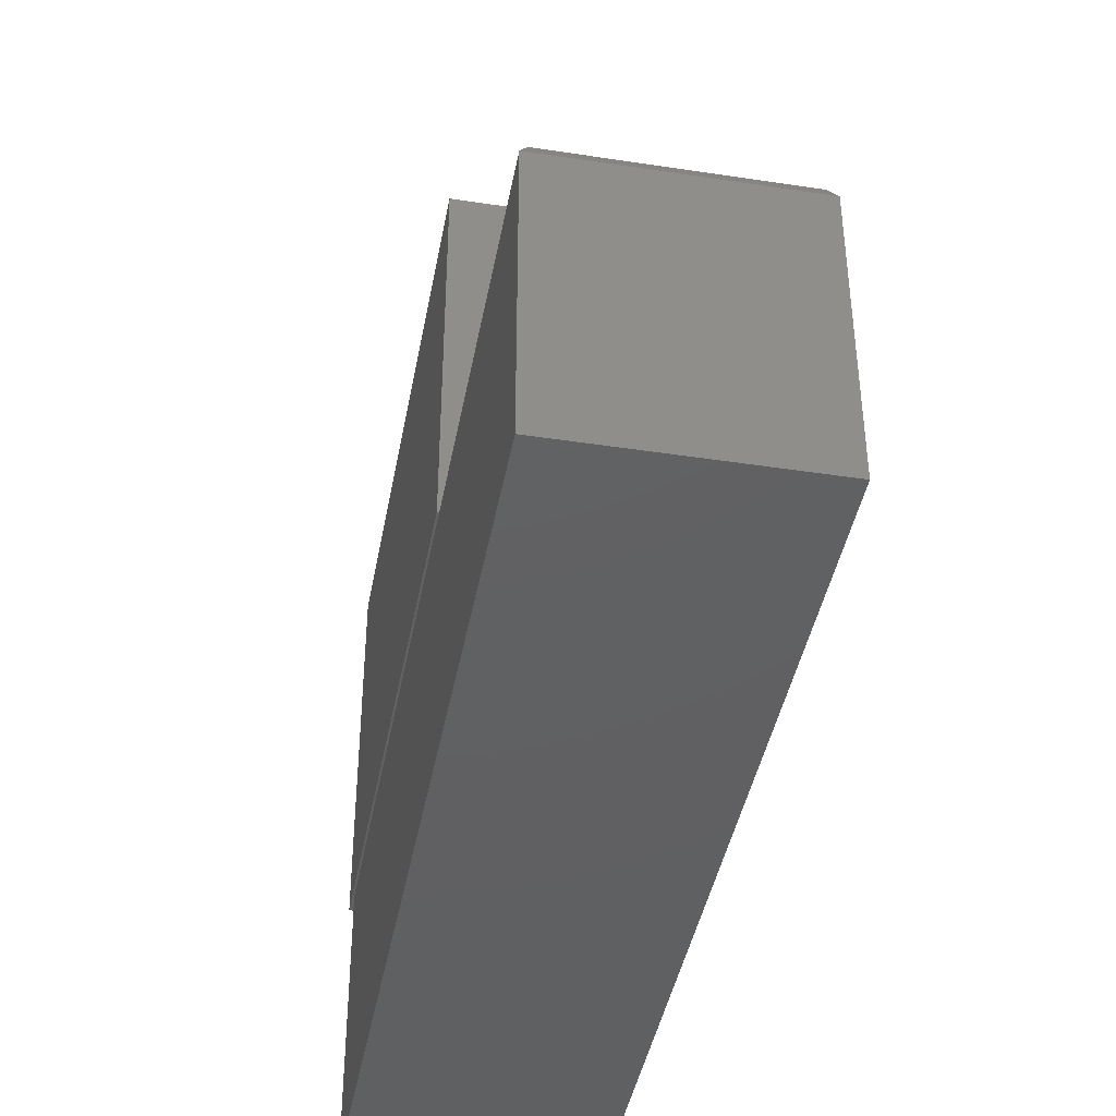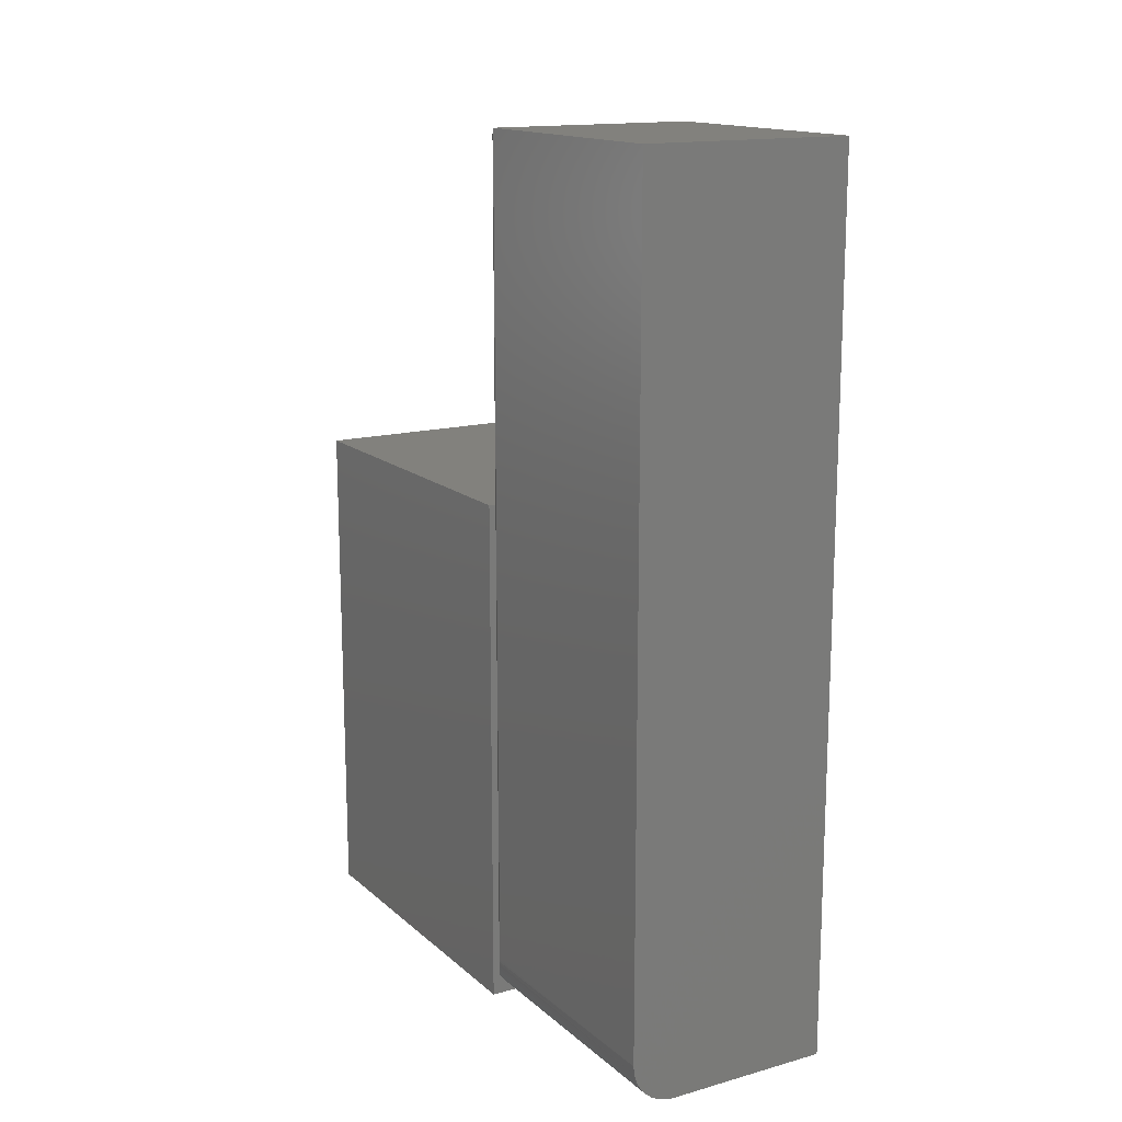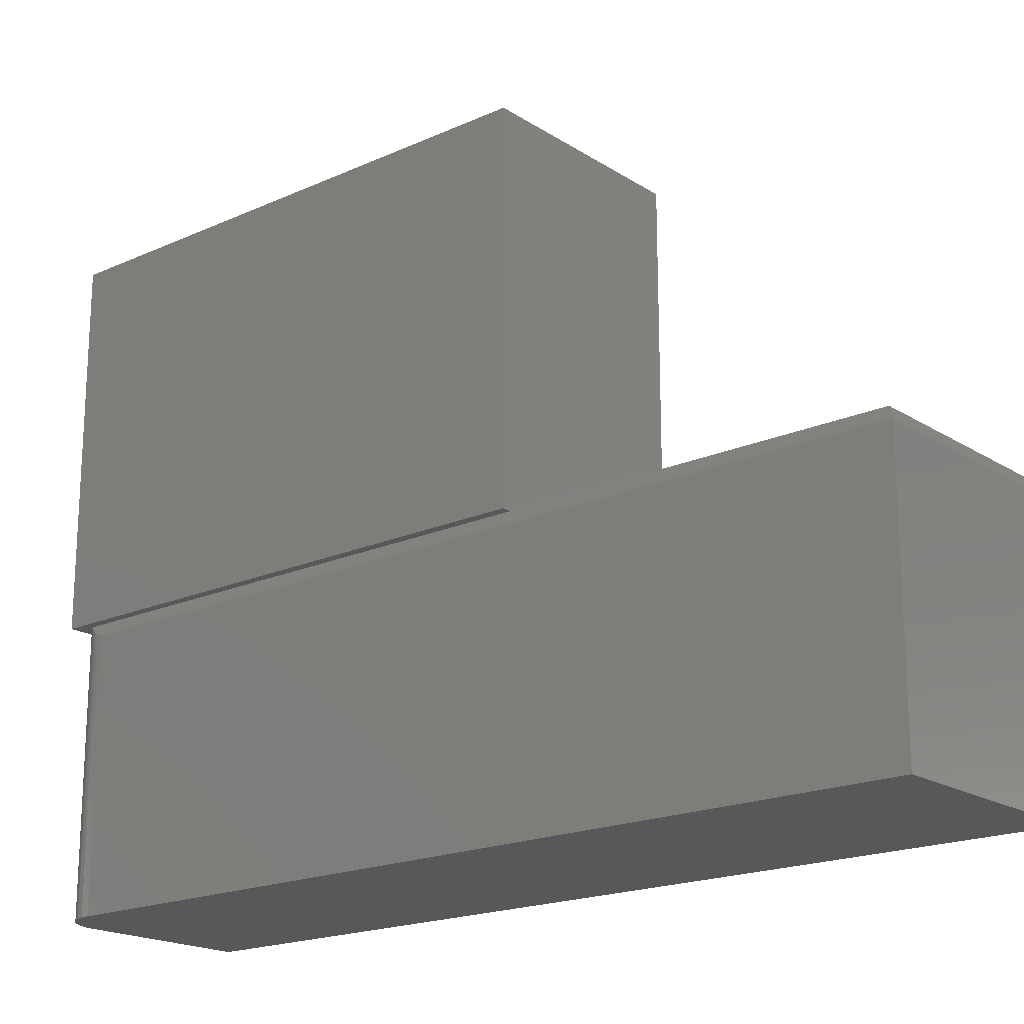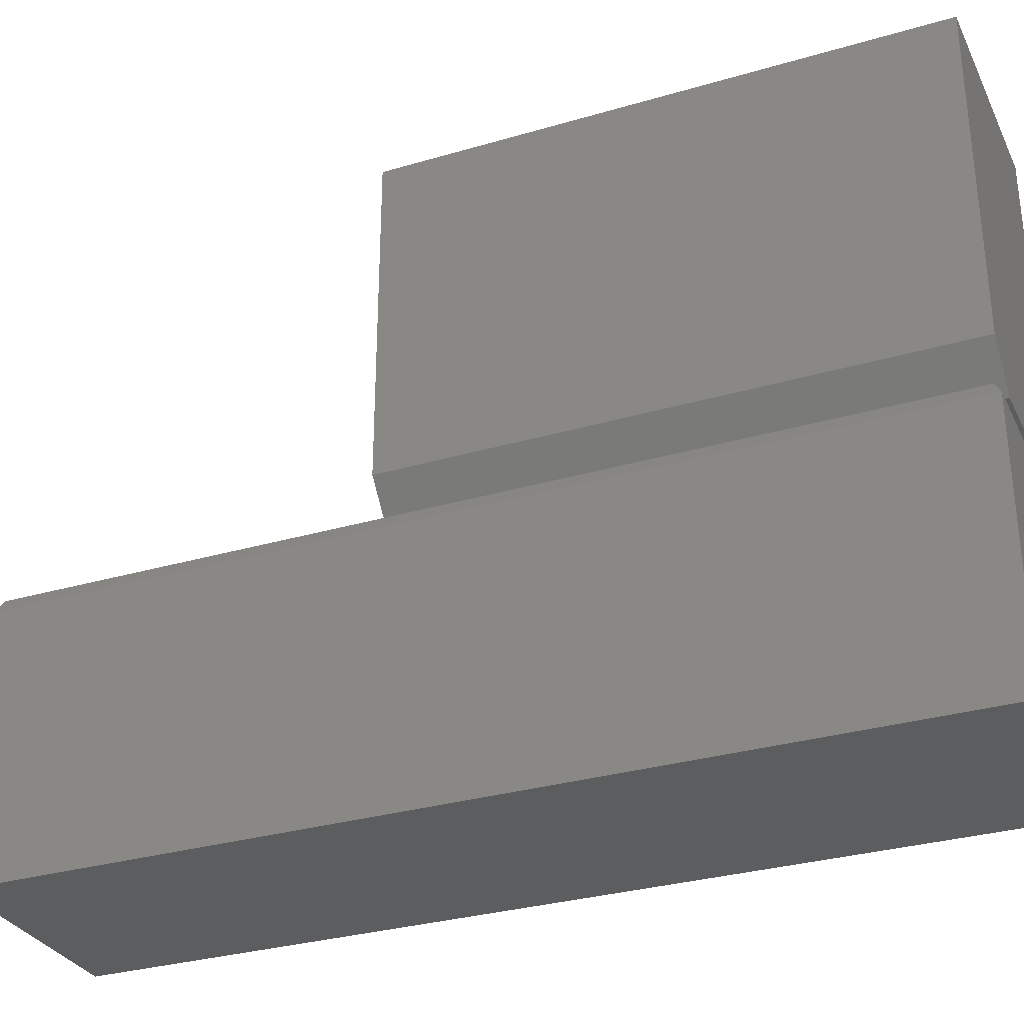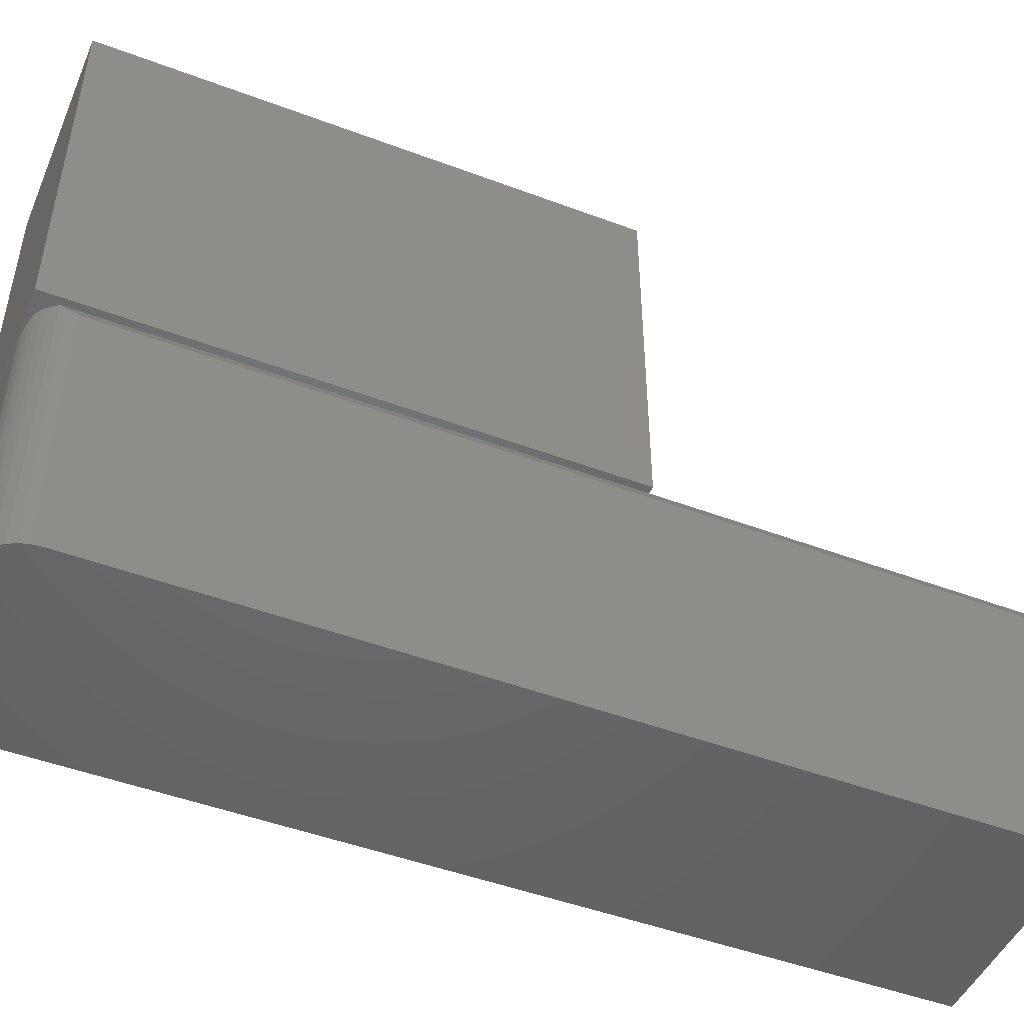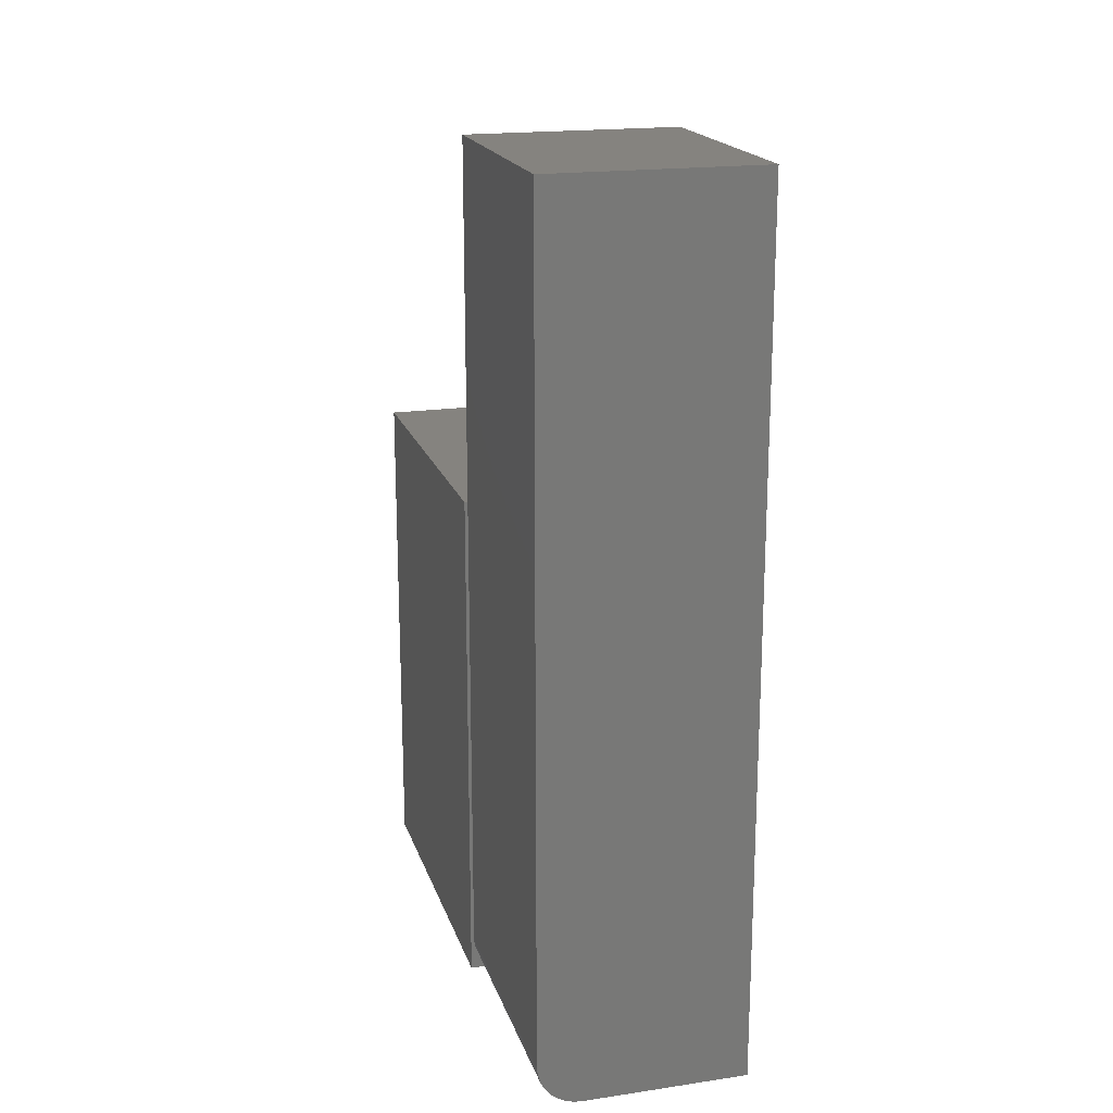
<metadata>
{"format":"stl","ext":"stl","renderer":"f3d","projection":"perspective","resolution":1024,"background":"white","views":[{"elev":-42.2,"azim":169.6,"up":"+Z"},{"elev":15.1,"azim":149.6,"up":"+Y"},{"elev":-19.2,"azim":130.2,"up":"+Z"},{"elev":-31.1,"azim":-67.2,"up":"+Z"},{"elev":-47.8,"azim":67.1,"up":"+Z"},{"elev":18.9,"azim":164.5,"up":"+Y"}]}
</metadata>
<code>
# stl→obj: 44 verts, 80 faces
v -2.602e-18 -0.75 -0.03906
v -2.404e-17 -0.75 0.347
v -2.602e-18 -0.1172 -0.03906
v -2.404e-17 -0.1172 0.347
v 0.2578 -0.75 0.347
v 0.2578 -0.75 -0.08594
v 0.03906 -0.75 -0.08594
v 0.2578 -0.1172 0.347
v 0.2578 -0.1172 -0.08594
v 0.03906 -0.1172 -0.08594
v 0.2568 -0.7058 -0.1009
v 0.2577 -0.6985 -0.1028
v 0.2578 -0.6953 -0.103
v 0.2574 -0.7017 -0.1022
v 0.25 0.3125 -0.08734
v 0.25 -0.7235 -0.08734
v 0.2531 -0.7176 -0.09349
v 0.2553 -0.7116 -0.09803
v 0.2578 0.3203 -0.103
v 0.2196 -0.7475 -0.09789
v 0.2259 -0.745 -0.09301
v 0.2142 -0.7489 -0.1007
v 0.2117 -0.7493 -0.1016
v 0.2075 -0.7498 -0.1026
v 0.2313 -0.7422 -0.08734
v 0.007812 -0.7422 -0.08734
v -2.421e-17 -0.75 -0.103
v 0.2031 -0.75 -0.103
v 0.2578 -0.6953 -0.4141
v 0.2578 0.3203 -0.4141
v 0.2031 -0.75 -0.4141
v 0 -0.75 -0.4141
v 0.2385 -0.737 -0.08734
v 0.2448 -0.7307 -0.08734
v 0.007812 0.3125 -0.08734
v 0.2568 -0.706 -0.4141
v 0.2536 -0.7162 -0.4141
v 0.2486 -0.7257 -0.4141
v 0.2418 -0.734 -0.4141
v 0.2335 -0.7408 -0.4141
v 0.2241 -0.7458 -0.4141
v 0.2138 -0.7489 -0.4141
v 3.638e-33 0.3203 -0.4141
v -1.727e-17 0.3203 -0.103
f 1 2 3
f 3 2 4
f 5 2 6
f 6 2 1
f 6 1 7
f 4 8 3
f 3 8 9
f 3 9 10
f 6 7 9
f 9 7 10
f 7 1 10
f 10 1 3
f 6 9 5
f 5 9 8
f 8 4 5
f 5 4 2
f 11 12 13
f 14 12 11
f 15 16 17
f 15 17 18
f 15 18 11
f 15 11 13
f 15 13 19
f 20 21 22
f 23 22 24
f 25 26 27
f 25 27 28
f 25 28 24
f 25 24 22
f 25 22 21
f 29 30 13
f 13 30 19
f 28 27 31
f 31 27 32
f 26 25 33
f 26 33 34
f 26 34 16
f 26 16 15
f 26 15 35
f 29 36 37
f 29 37 38
f 29 38 39
f 29 39 40
f 29 40 41
f 29 41 42
f 29 42 31
f 29 31 32
f 29 32 43
f 29 43 30
f 29 12 36
f 29 13 12
f 16 38 17
f 16 34 38
f 25 40 33
f 25 21 40
f 23 42 22
f 22 42 41
f 20 22 41
f 20 41 21
f 21 41 40
f 40 39 33
f 33 39 34
f 34 39 38
f 38 37 17
f 18 17 37
f 37 36 18
f 18 36 11
f 11 36 14
f 12 14 36
f 31 42 23
f 31 23 24
f 31 24 28
f 32 27 43
f 43 27 44
f 30 43 19
f 19 43 44
f 27 26 44
f 44 26 35
f 19 44 15
f 15 44 35

</code>
